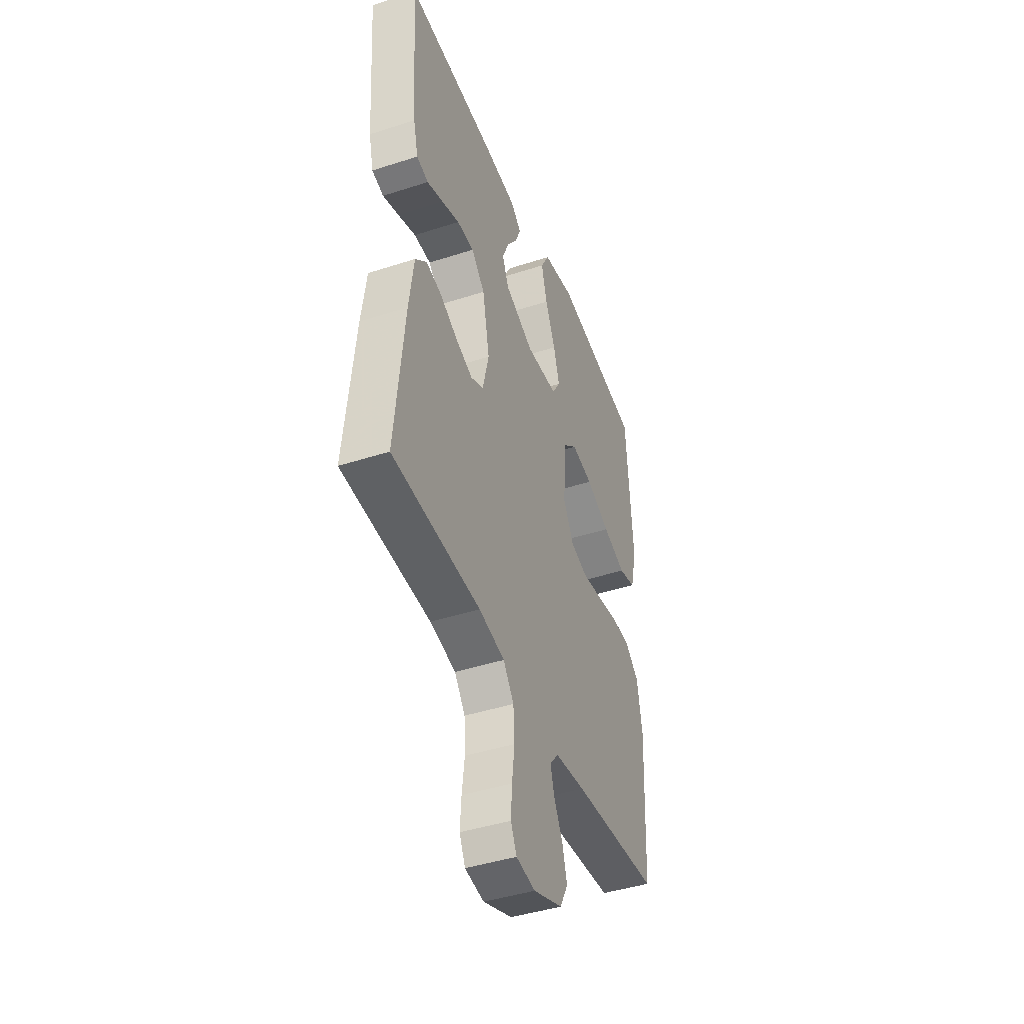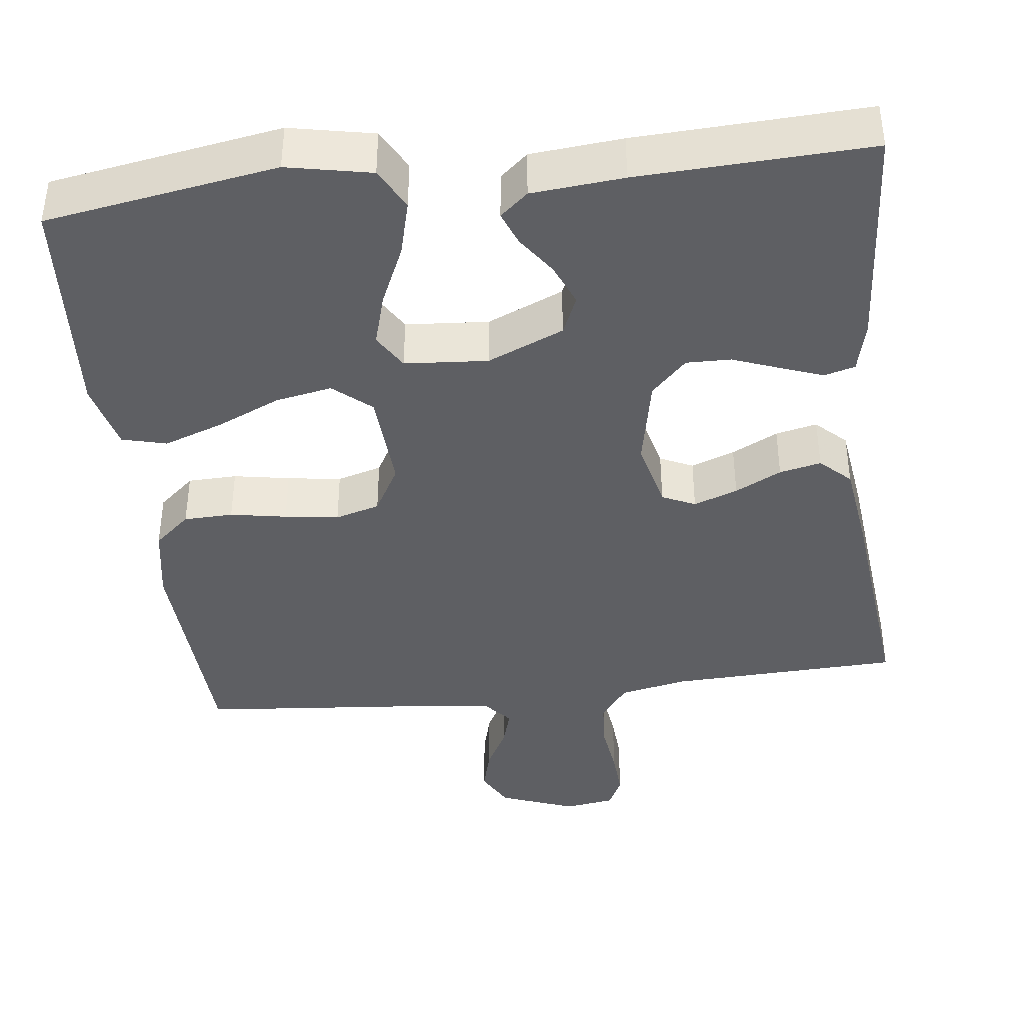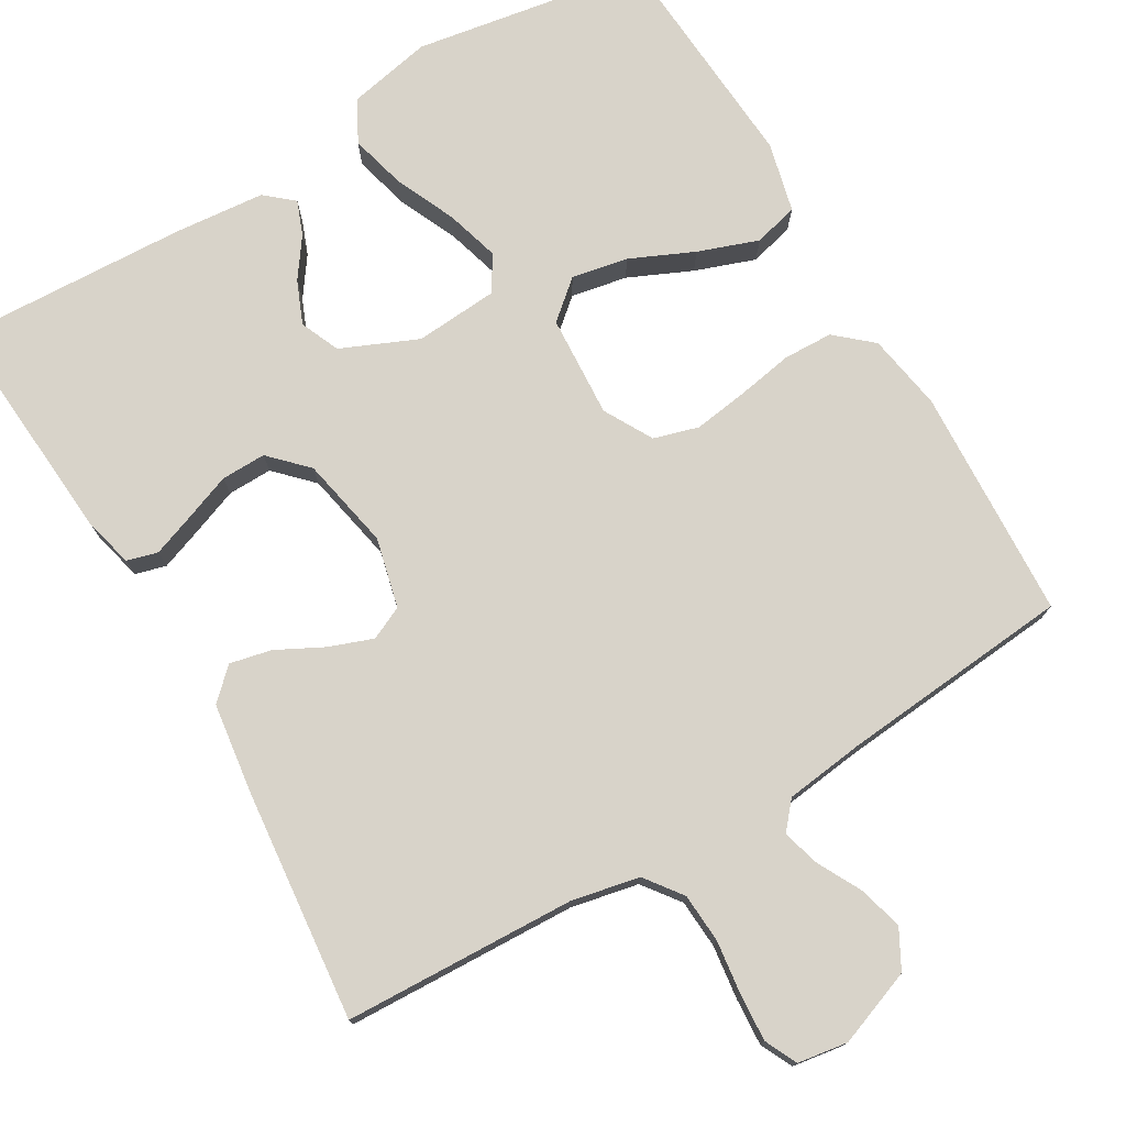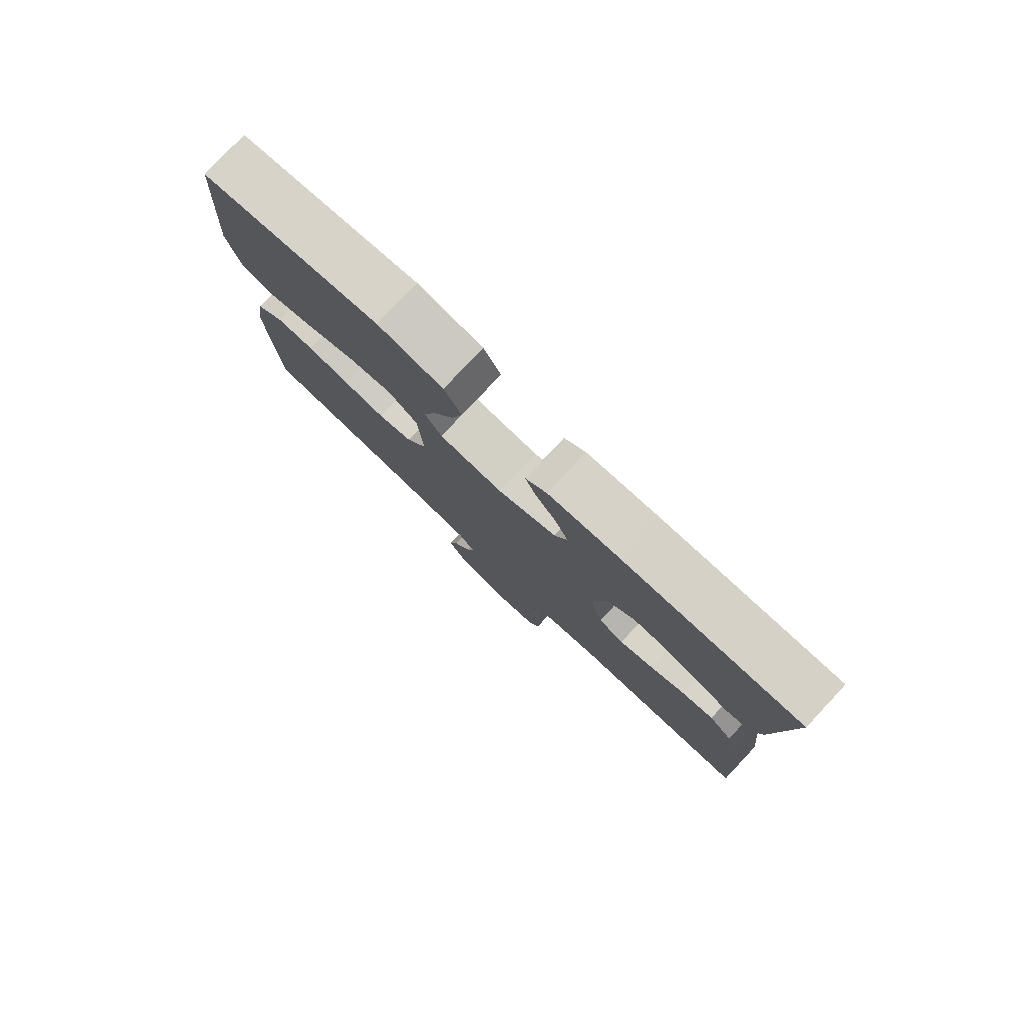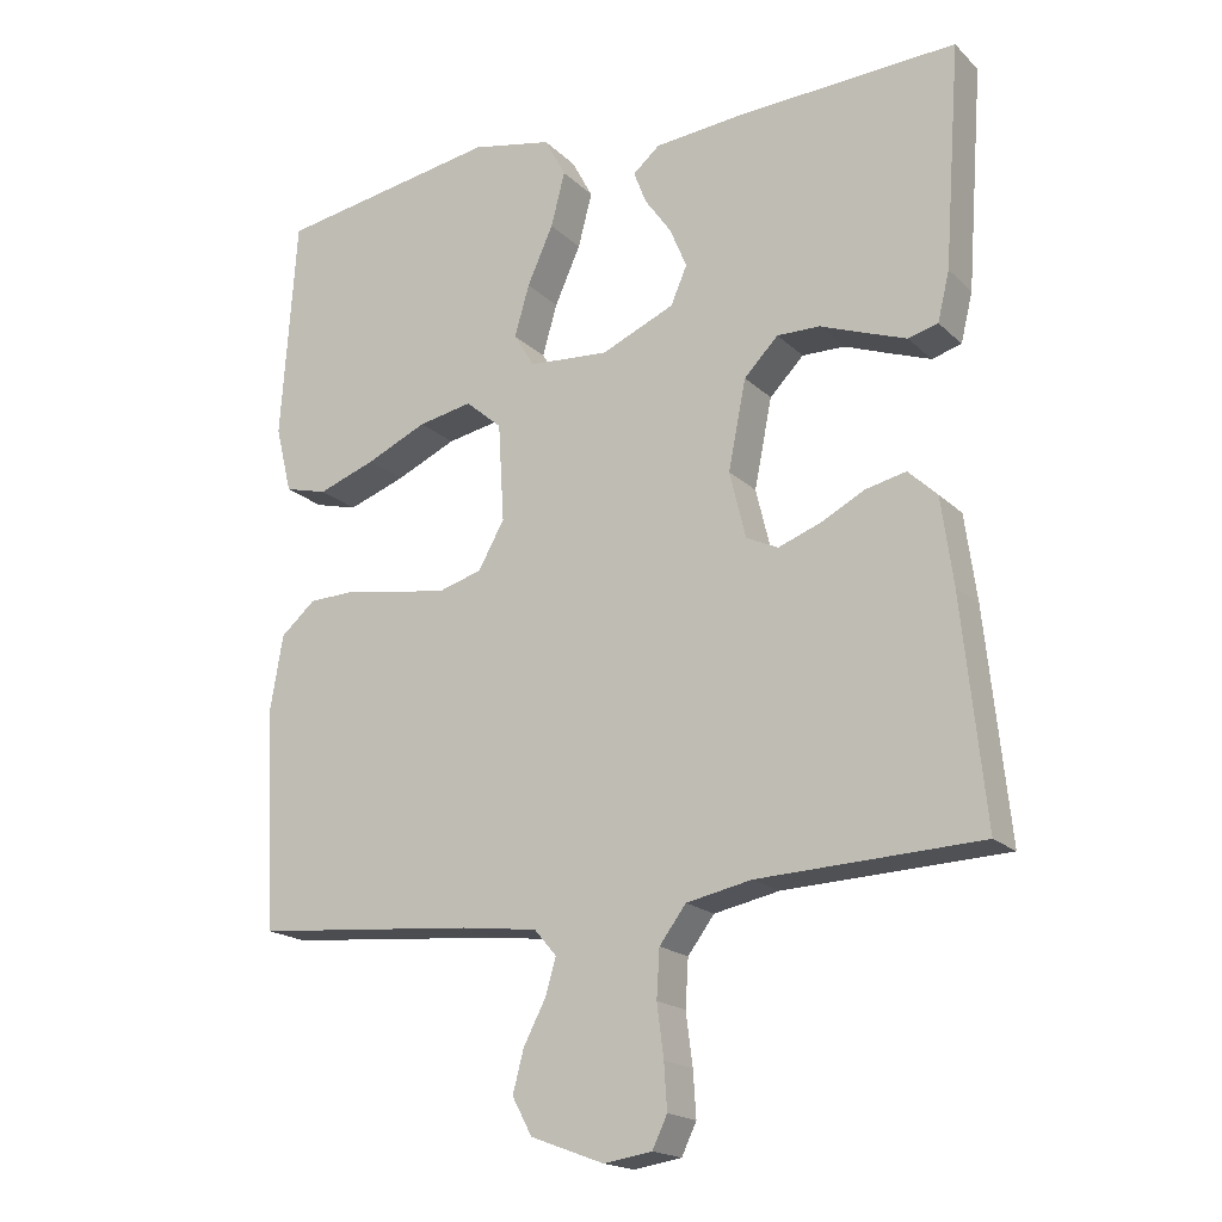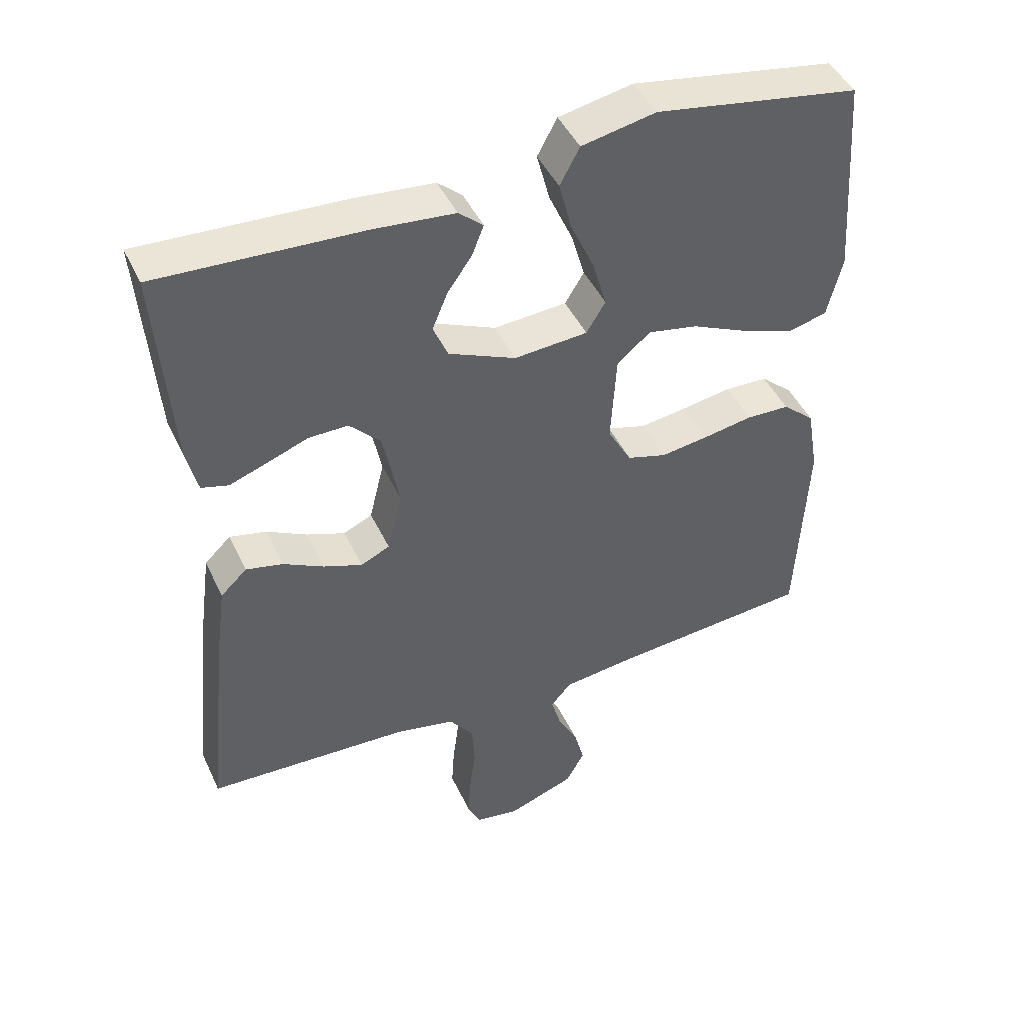
<metadata>
{"format":"obj","ext":"obj","renderer":"f3d","projection":"perspective","resolution":1024,"background":"white","views":[{"elev":-43.5,"azim":110.9,"up":"+Z"},{"elev":-40.5,"azim":6.8,"up":"+Y"},{"elev":76.0,"azim":149.5,"up":"+Y"},{"elev":79.7,"azim":43.2,"up":"+Z"},{"elev":-18.5,"azim":30.4,"up":"+Z"},{"elev":45.2,"azim":156.0,"up":"+Z"}]}
</metadata>
<code>
v -0.5 0.07 0.5
v -0.2 0.07 0.55
v -0.091 0.07 0.528
v -0.062 0.07 0.474
v -0.081 0.07 0.401
v -0.116 0.07 0.323
v -0.136 0.07 0.254
v -0.108 0.07 0.208
v 0 0.07 0.2
v 0.099 0.07 0.243
v 0.121 0.07 0.294
v 0.098 0.07 0.349
v 0.062 0.07 0.4
v 0.045 0.07 0.444
v 0.081 0.07 0.475
v 0.2 0.07 0.486
v 0.5 0.07 0.5
v 0.478 0.07 0.2
v 0.462 0.07 0.134
v 0.422 0.07 0.123
v 0.367 0.07 0.143
v 0.306 0.07 0.166
v 0.248 0.07 0.167
v 0.202 0.07 0.12
v 0.178 0.07 0
v 0.2 0.07 -0.09
v 0.243 0.07 -0.11
v 0.3 0.07 -0.089
v 0.36 0.07 -0.058
v 0.414 0.07 -0.046
v 0.453 0.07 -0.083
v 0.469 0.07 -0.2
v 0.5 0.07 -0.5
v 0.2 0.07 -0.512
v 0.112 0.07 -0.53
v 0.076 0.07 -0.578
v 0.072 0.07 -0.642
v 0.081 0.07 -0.712
v 0.085 0.07 -0.773
v 0.065 0.07 -0.815
v 0 0.07 -0.825
v -0.099 0.07 -0.788
v -0.126 0.07 -0.738
v -0.111 0.07 -0.681
v -0.081 0.07 -0.624
v -0.067 0.07 -0.575
v -0.097 0.07 -0.54
v -0.2 0.07 -0.527
v -0.5 0.07 -0.5
v -0.515 0.07 -0.2
v -0.498 0.07 -0.1
v -0.451 0.07 -0.059
v -0.387 0.07 -0.057
v -0.314 0.07 -0.07
v -0.244 0.07 -0.08
v -0.186 0.07 -0.063
v -0.151 0.07 0
v -0.159 0.07 0.132
v -0.208 0.07 0.174
v -0.281 0.07 0.16
v -0.363 0.07 0.123
v -0.441 0.07 0.095
v -0.499 0.07 0.11
v -0.521 0.07 0.2
v -0.5 0 0.5
v -0.2 0 0.55
v -0.091 0 0.528
v -0.062 0 0.474
v -0.081 0 0.401
v -0.116 0 0.323
v -0.136 0 0.254
v -0.108 0 0.208
v 0 0 0.2
v 0.099 0 0.243
v 0.121 0 0.294
v 0.098 0 0.349
v 0.062 0 0.4
v 0.045 0 0.444
v 0.081 0 0.475
v 0.2 0 0.486
v 0.5 0 0.5
v 0.478 0 0.2
v 0.462 0 0.134
v 0.422 0 0.123
v 0.367 0 0.143
v 0.306 0 0.166
v 0.248 0 0.167
v 0.202 0 0.12
v 0.178 0 0
v 0.2 0 -0.09
v 0.243 0 -0.11
v 0.3 0 -0.089
v 0.36 0 -0.058
v 0.414 0 -0.046
v 0.453 0 -0.083
v 0.469 0 -0.2
v 0.5 0 -0.5
v 0.2 0 -0.512
v 0.112 0 -0.53
v 0.076 0 -0.578
v 0.072 0 -0.642
v 0.081 0 -0.712
v 0.085 0 -0.773
v 0.065 0 -0.815
v 0 0 -0.825
v -0.099 0 -0.788
v -0.126 0 -0.738
v -0.111 0 -0.681
v -0.081 0 -0.624
v -0.067 0 -0.575
v -0.097 0 -0.54
v -0.2 0 -0.527
v -0.5 0 -0.5
v -0.515 0 -0.2
v -0.498 0 -0.1
v -0.451 0 -0.059
v -0.387 0 -0.057
v -0.314 0 -0.07
v -0.244 0 -0.08
v -0.186 0 -0.063
v -0.151 0 0
v -0.159 0 0.132
v -0.208 0 0.174
v -0.281 0 0.16
v -0.363 0 0.123
v -0.441 0 0.095
v -0.499 0 0.11
v -0.521 0 0.2
f 60 61 62 63
f 60 63 64 1
f 51 52 53 54
f 51 54 55
f 48 49 50 51
f 47 48 51 55
f 46 47 55 56
f 42 43 44 45
f 42 45 46
f 41 42 46
f 37 38 39 40
f 37 40 41 46
f 31 32 33 34
f 31 34 35
f 28 29 30 31
f 27 28 31 35
f 26 27 35 36
f 19 20 21 22
f 17 18 19 22
f 17 22 23
f 16 17 23 24
f 12 13 14 15
f 11 12 15 16
f 3 4 5 6
f 3 6 7
f 2 3 7
f 59 60 1 2
f 58 59 2 7
f 57 58 7 8
f 37 46 56 57
f 36 37 57 8
f 25 26 36 8
f 11 16 24 25
f 10 11 25
f 9 10 25
f 8 9 25
f 127 126 125 124
f 65 128 127 124
f 118 117 116 115
f 119 118 115
f 115 114 113 112
f 119 115 112 111
f 120 119 111 110
f 109 108 107 106
f 110 109 106
f 110 106 105
f 104 103 102 101
f 110 105 104 101
f 98 97 96 95
f 99 98 95
f 95 94 93 92
f 99 95 92 91
f 100 99 91 90
f 86 85 84 83
f 86 83 82 81
f 87 86 81
f 88 87 81 80
f 79 78 77 76
f 80 79 76 75
f 70 69 68 67
f 71 70 67
f 71 67 66
f 66 65 124 123
f 71 66 123 122
f 72 71 122 121
f 121 120 110 101
f 72 121 101 100
f 72 100 90 89
f 89 88 80 75
f 89 75 74
f 89 74 73
f 89 73 72
f 1 65 66 2
f 2 66 67 3
f 3 67 68 4
f 4 68 69 5
f 5 69 70 6
f 6 70 71 7
f 7 71 72 8
f 8 72 73 9
f 9 73 74 10
f 10 74 75 11
f 11 75 76 12
f 12 76 77 13
f 13 77 78 14
f 14 78 79 15
f 15 79 80 16
f 16 80 81 17
f 17 81 82 18
f 18 82 83 19
f 19 83 84 20
f 20 84 85 21
f 21 85 86 22
f 22 86 87 23
f 23 87 88 24
f 24 88 89 25
f 25 89 90 26
f 26 90 91 27
f 27 91 92 28
f 28 92 93 29
f 29 93 94 30
f 30 94 95 31
f 31 95 96 32
f 32 96 97 33
f 33 97 98 34
f 34 98 99 35
f 35 99 100 36
f 36 100 101 37
f 37 101 102 38
f 38 102 103 39
f 39 103 104 40
f 40 104 105 41
f 41 105 106 42
f 42 106 107 43
f 43 107 108 44
f 44 108 109 45
f 45 109 110 46
f 46 110 111 47
f 47 111 112 48
f 48 112 113 49
f 49 113 114 50
f 50 114 115 51
f 51 115 116 52
f 52 116 117 53
f 53 117 118 54
f 54 118 119 55
f 55 119 120 56
f 56 120 121 57
f 57 121 122 58
f 58 122 123 59
f 59 123 124 60
f 60 124 125 61
f 61 125 126 62
f 62 126 127 63
f 63 127 128 64
f 64 128 65 1

</code>
